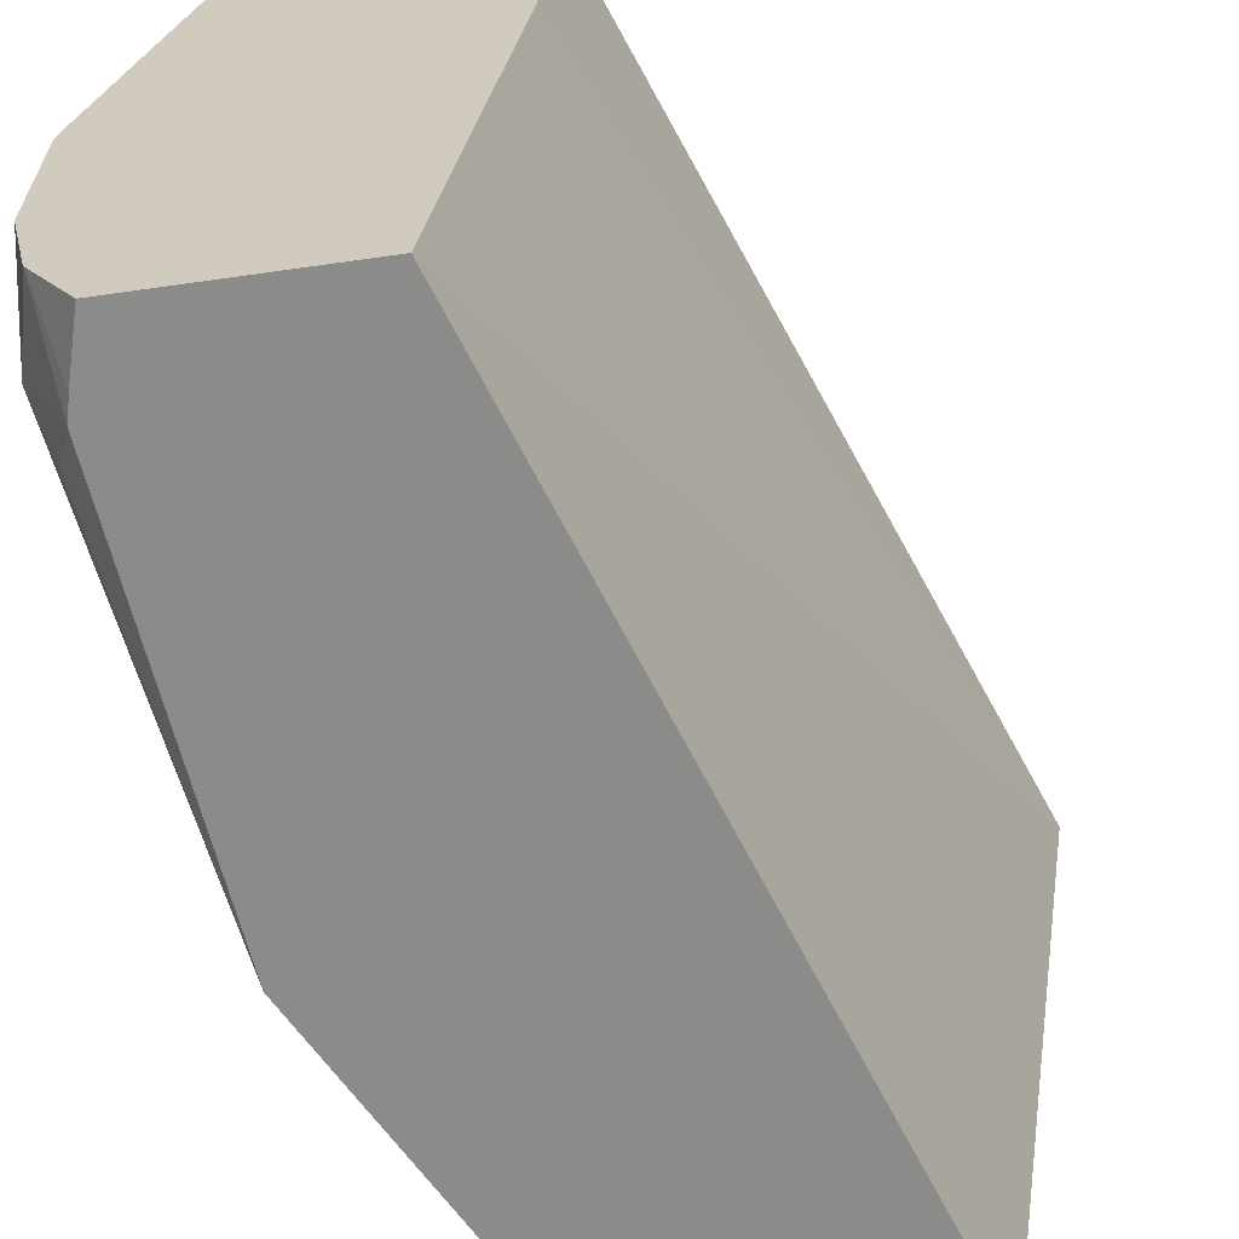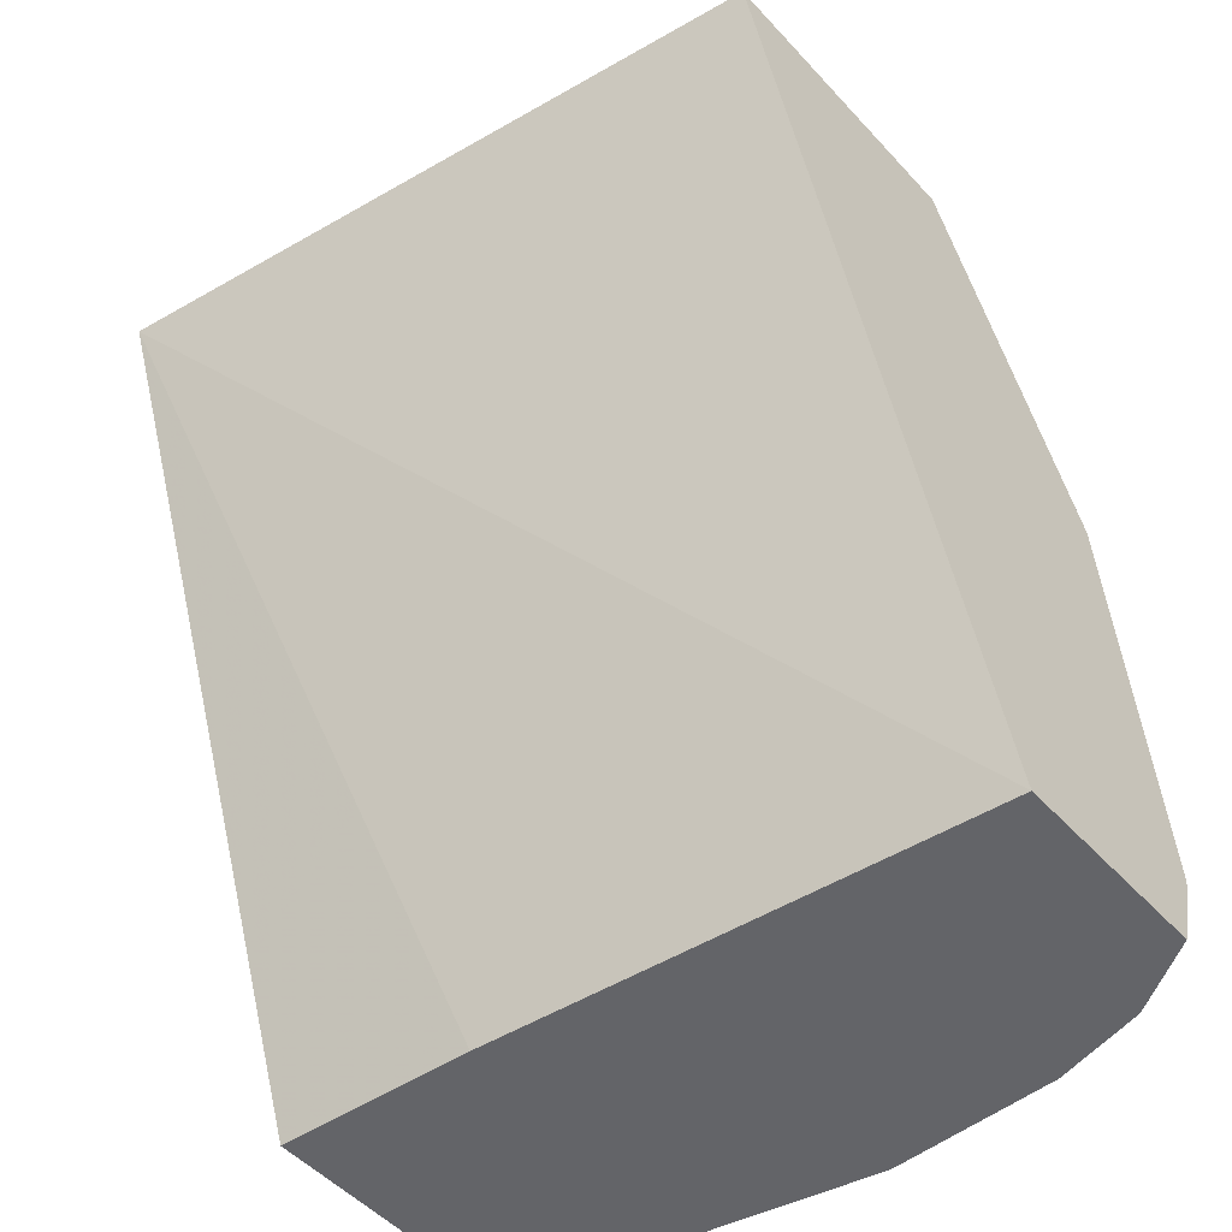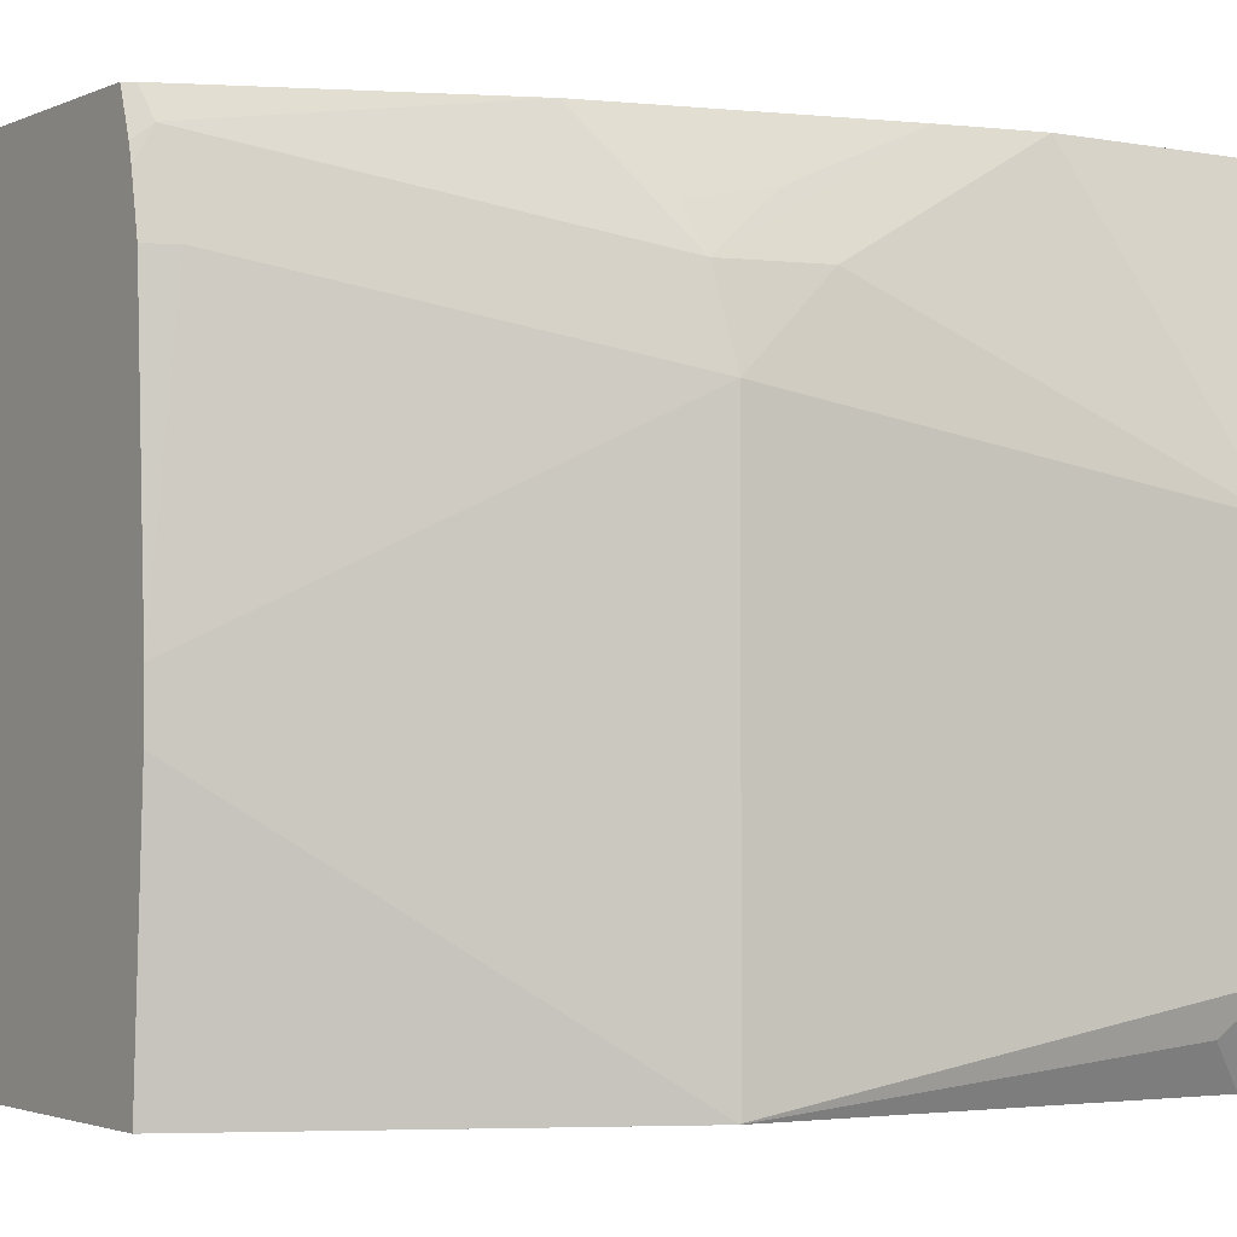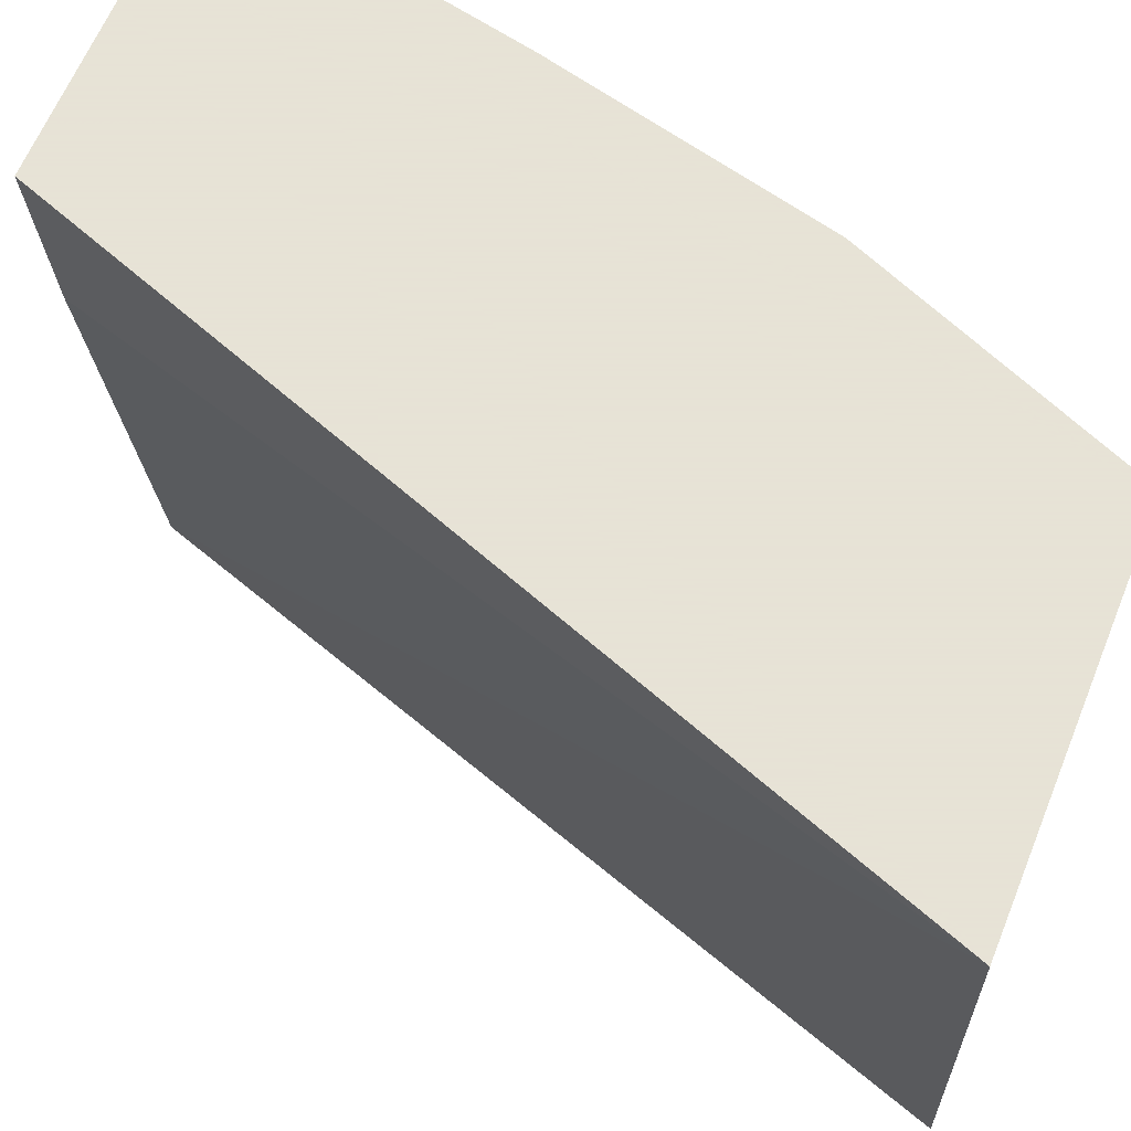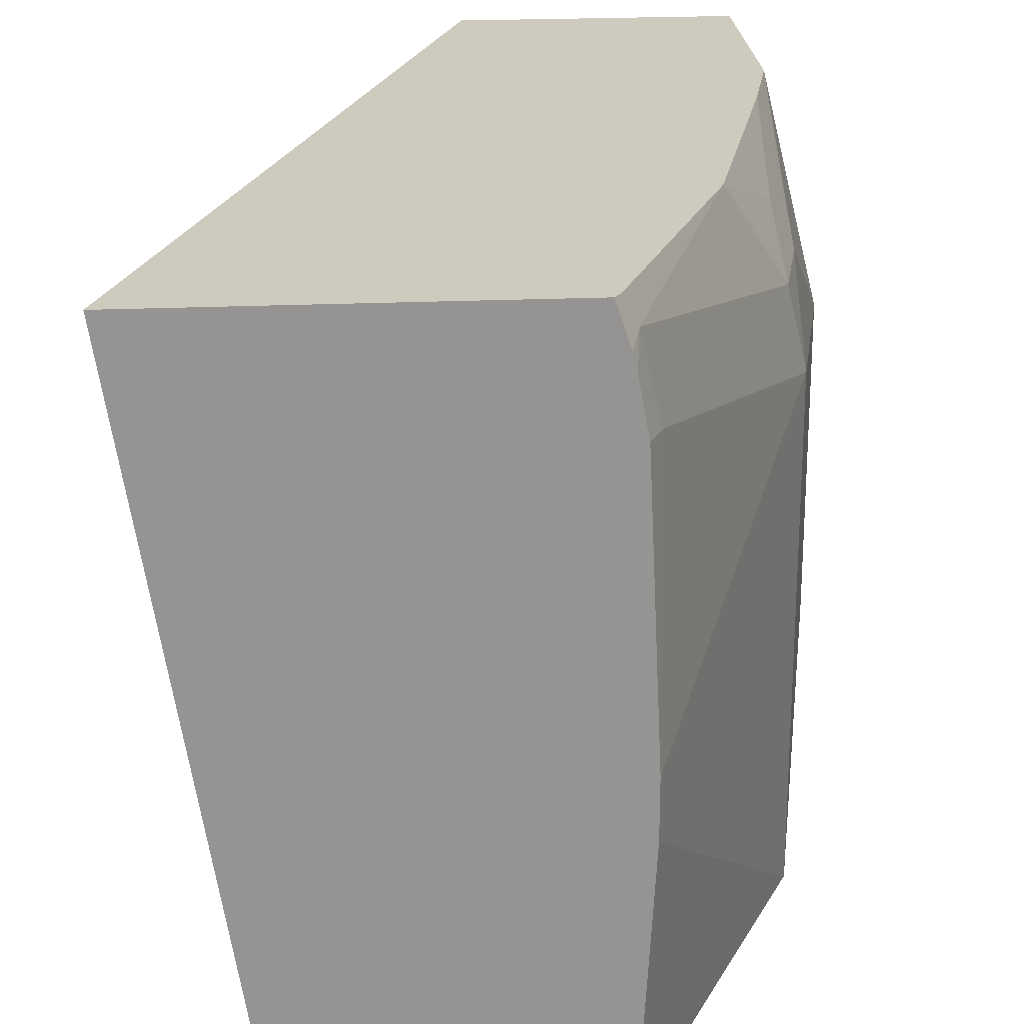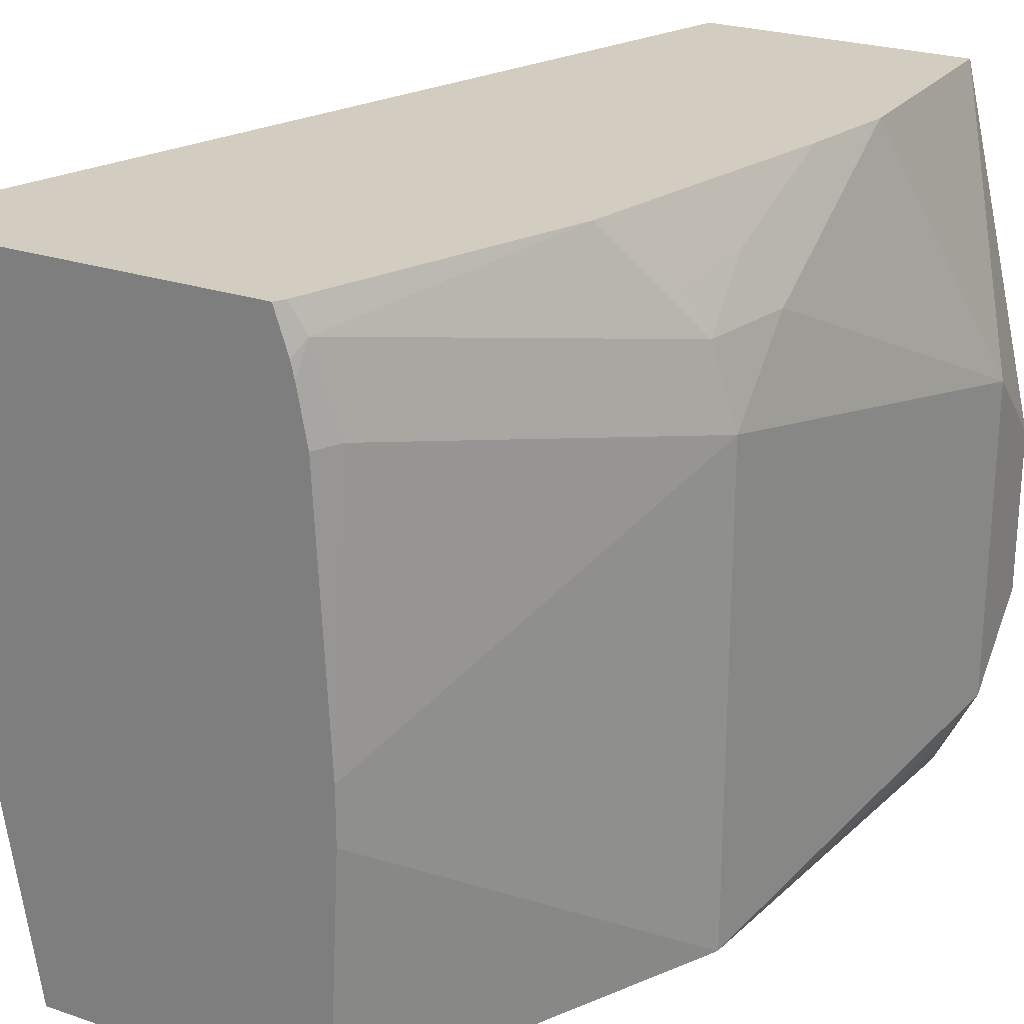
<metadata>
{"format":"obj","ext":"obj","renderer":"f3d","projection":"perspective","resolution":1024,"background":"white","views":[{"elev":-63.7,"azim":-171.8,"up":"+Y"},{"elev":-51.3,"azim":-49.1,"up":"+Z"},{"elev":-2.2,"azim":56.0,"up":"+Y"},{"elev":62.8,"azim":-68.0,"up":"+Y"},{"elev":23.2,"azim":-4.2,"up":"+Y"},{"elev":24.7,"azim":29.1,"up":"+Y"}]}
</metadata>
<code>
v 0.7321 -0.1276 0.0007564
v 0.767 -0.2441 0.03489
v 0.7662 -0.2751 0.0007564
v 0.6199 -0.1276 0.0007564
v 0.7321 -0.1276 0.0927
v 0.767 -0.3835 0.03489
v 0.767 -0.2789 0.0007564
v 0.7321 -0.1743 0.1743
v 0.7321 -0.2092 0.2092
v 0.6275 -0.2092 0.0007564
v 0.4886 -0.1276 0.3598
v 0.7291 -0.1276 0.1061
v 0.7583 -0.4009 0.05232
v 0.7494 -0.4187 0.03489
v 0.7585 -0.3877 0.0007564
v 0.767 -0.3494 0.0007564
v 0.7321 -0.4183 0.2092
v 0.7319 -0.4187 0.2095
v 0.7234 -0.1743 0.2135
v 0.6624 -0.1743 0.3486
v 0.6624 -0.2901 0.3598
v 0.6544 -0.4187 0.0007564
v 0.5348 -0.4187 0.3598
v 0.6451 -0.1276 0.3598
v 0.7234 -0.1276 0.1319
v 0.747 -0.4187 0.02522
v 0.7582 -0.3883 0.0007564
v 0.6624 -0.3138 0.3598
v 0.6624 -0.4187 0.3486
v 0.7147 -0.1569 0.2179
v 0.6943 -0.1276 0.2455
v 0.6537 -0.1395 0.353
v 0.7205 -0.1511 0.1859
v 0.6526 -0.1521 0.3598
v 0.6568 -0.1743 0.3598
v 0.7398 -0.4187 0.0007564
v 0.6568 -0.4187 0.3598
v 0.6477 -0.1276 0.3559
v 0.6509 -0.1449 0.3598
v 0.7579 -0.3888 0.0007564
f 13 18 14
f 14 23 22
f 14 29 37
f 14 18 29
f 14 27 15
f 14 26 27
f 14 37 23
f 12 25 19
f 11 21 35
f 11 39 24
f 11 34 39
f 11 35 34
f 11 28 21
f 11 37 28
f 14 22 36
f 11 23 37
f 11 22 23
f 14 36 26
f 26 40 27
f 18 28 29
f 10 22 11
f 32 39 34
f 31 38 32
f 30 33 31
f 28 37 29
f 26 36 40
f 25 31 33
f 17 28 18
f 24 39 32
f 20 35 21
f 20 34 35
f 20 32 34
f 19 33 30
f 19 25 33
f 19 31 32
f 19 30 31
f 24 32 38
f 9 28 17
f 8 19 9
f 9 20 21
f 1 25 12
f 1 31 25
f 1 38 31
f 1 24 38
f 1 11 24
f 1 4 11
f 1 10 4
f 1 12 5
f 1 22 10
f 1 27 40
f 1 15 27
f 1 16 15
f 1 7 16
f 1 3 7
f 1 2 3
f 9 21 28
f 1 40 36
f 1 5 2
f 1 36 22
f 2 16 7
f 9 32 20
f 2 6 16
f 9 19 32
f 8 12 19
f 6 17 18
f 6 15 16
f 6 14 15
f 6 18 13
f 5 12 8
f 4 10 11
f 2 17 6
f 2 9 17
f 2 8 9
f 6 13 14
f 2 7 3
f 2 5 8

</code>
